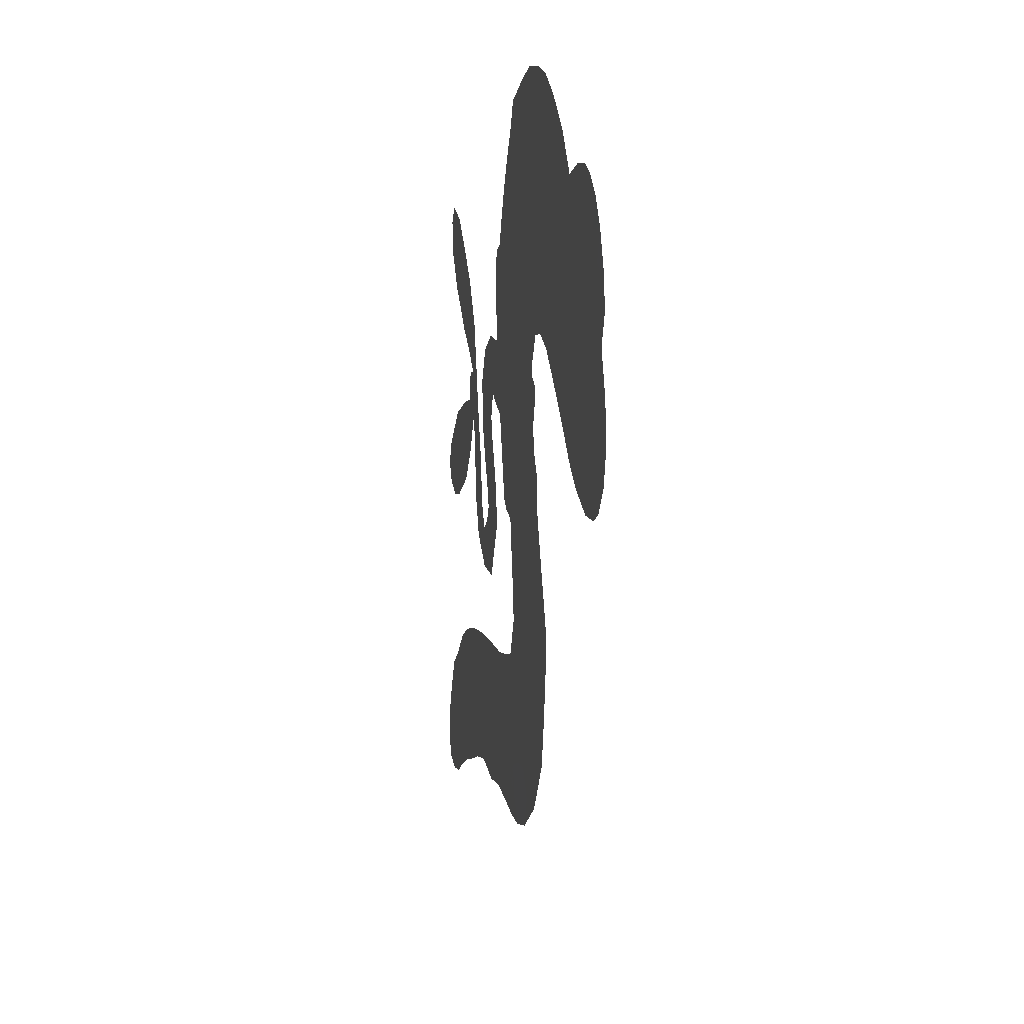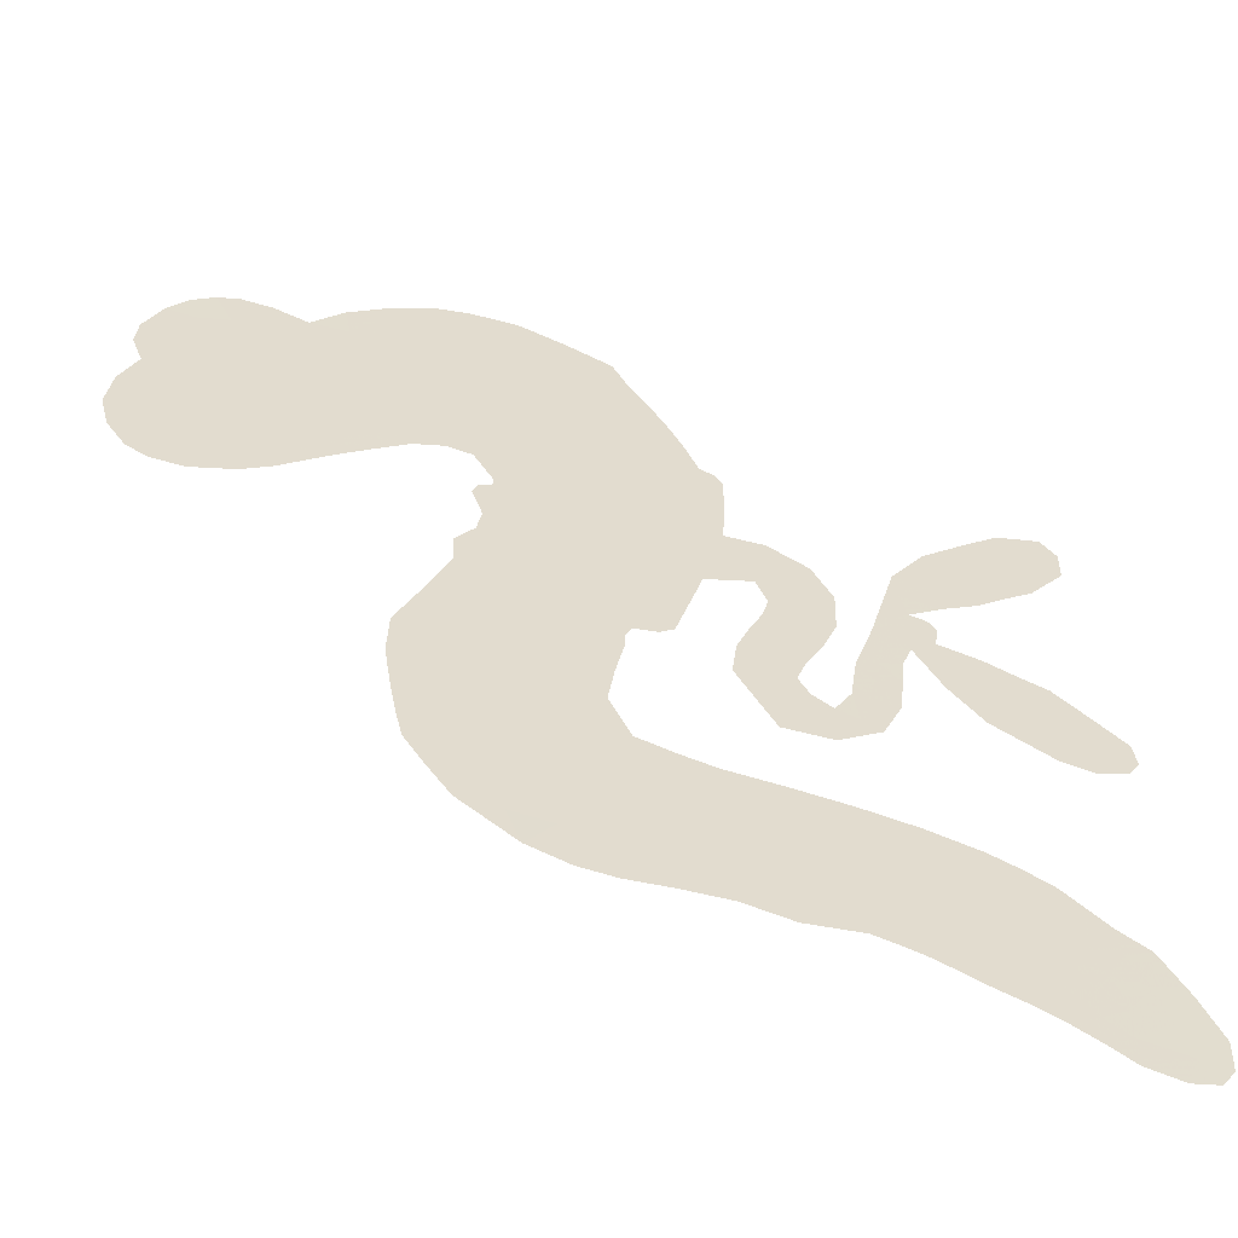
<metadata>
{"format":"obj","ext":"obj","renderer":"f3d","projection":"perspective","resolution":1024,"background":"white","views":[{"elev":18.7,"azim":-99.6,"up":"+Y"},{"elev":-55.1,"azim":-11.2,"up":"+Y"}]}
</metadata>
<code>
v -1227 842 0.2257
v -1219 895.1 0.2142
v -1196 943.1 0.1893
v -1210 982 0.1564
v -1207 1019 0.1258
v -1184 1066 0
v -1158 1095 0.102
v -1129 1111 0.135
v -1101 1117 0.1547
v -1061 1110 0.1819
v -1016 1089 0.2241
v -974.5 1128 0.2597
v -918.6 1159 0.2811
v -869 1175 0.2947
v -826.3 1177 0.3046
v -767.4 1168 0.3194
v -649.9 1109 0.357
v -630.6 1069 0.3705
v -547.2 907.7 0.4716
v -530.5 899.6 0.486
v -520.5 884.2 0.5
v -523.2 775.2 0.5272
v -437.1 498.7 0.6118
v -359.6 642.4 0.6795
v -354.6 662.1 0.6864
v -291.1 800.8 0.7179
v -198.4 866.9 0.7338
v -146.5 873.7 0.7382
v -126.5 848.3 0.741
v -126.9 808.9 0.75
v -168 761.5 0.73
v -234.2 718.4 0.7164
v -317.1 677.6 0.6913
v -296.9 670.3 0.6867
v -287 657.5 0.6845
v -290.2 629.2 0.6806
v -240.1 611.6 0.6797
v -168.8 575.9 0.6797
v -89.29 497.5 0.6797
v -84.58 467.1 0.6797
v -97.95 447 0.6797
v -136.3 439.2 0.6797
v -174.2 450.9 0.6797
v -245.6 497.9 0.6797
v -319.7 610.9 0.6784
v -548 682.6 0.5463
v -580.9 577.5 0.5748
v -597.7 567.3 0.5774
v -626.9 566.4 0.5876
v -635.4 551.8 0.6008
v -634.7 536.2 0.6103
v -653.7 435.3 0.669
v -627.5 377.3 0.7013
v -537 345.6 0.6935
v -270.1 277.2 0.5832
v -200.7 238.2 0.546
v -149 188.5 0.5055
v -113.6 162.6 0.4795
v -56.81 48.63 0.3786
v -58.11 8.196 0.324
v -73.32 -13.66 0.25
v -106.9 -18 0.3476
v -150.7 -3.972 0.4048
v -285.5 75.37 0.5381
v -400.1 125.5 0.6229
v -467.9 126.1 0.662
v -527.2 143.4 0.6969
v -640.6 150.9 0.7854
v -685.1 159.2 0.8353
v -735.4 180.6 1
v -805.4 236.9 0.7852
v -859.7 320.1 0.7241
v -884.7 459.1 0.6592
v -882.6 513.3 0.64
v -822.3 643.5 0.5732
v -823.9 681 0.5548
v -800.8 708.9 0.5366
v -794.5 738.9 0.5138
v -808.4 781.4 0.488
v -802.3 794.8 0.4836
v -786.3 799.6 0.475
v -784.2 811.4 0.4601
v -809.3 857.2 0.3966
v -842.1 866.1 0.3579
v -880 858.6 0.3262
v -1026 766.5 0.2586
v -1066 747.1 0.2511
v -1121 735.3 0.2439
v -1164 743 0.2394
v -1191 759.7 0.2368
v -1215 796.5 0.2319
v -520.4 519.5 0.5994
v -346.7 645.3 0.682
v -761.5 802.9 0.4707
v -647.1 566.8 0.5938
v -645.9 484.6 0.6381
v -787.4 779.9 0.4874
v -549.5 876.1 0.4858
v -565.5 626.9 0.5622
v -361.3 452.8 0.6359
v -336.1 665.7 0.688
v -334 545 0.6569
v -331 581.5 0.6682
v -801.1 760 0.4976
v -628.7 594.6 0.5788
v -330.8 748.7 0.7066
v -317.8 648.4 0.6836
v -326.4 710.9 0.6984
v -93.71 17.99 0.3594
v -120.6 476.6 0.6797
v -758 845.9 0.4356
v -655 531.3 0.6142
v -773.5 757.3 0.5014
v -1150 794.7 0.2382
v -1105 1065 0.1552
v -864.2 901.5 0.3324
v -519.6 829.2 0.5019
v -601.7 594.6 0.574
v -392.1 511.8 0.6416
v -384.3 568.1 0.6585
v -671.3 607.1 0.5787
v -601.8 895.8 0.4567
v -756.6 716.7 0.5268
v -792.3 902.4 0.378
v -602.1 641.9 0.5604
v -345.9 610 0.6737
v -701.2 548.3 0.6088
v -358.7 576.4 0.6633
v -360.7 538.9 0.6528
v -778.7 666.5 0.5563
v -163.3 121.4 0.4835
v -286.5 550.1 0.6798
v -167.4 837 0.7367
v -277.1 699.6 0.7065
v -129.1 537.1 0.6797
v -1145 997 0.1614
v -339.2 499.9 0.6462
v -145.2 150.8 0.4878
v -285 590.6 0.6796
v -213 175.6 0.5314
v -82.08 105.8 0.436
v -122.7 110.1 0.4558
v -848.4 1103 0.2996
v -648.6 227.5 0.7746
v -1183 828.5 0.2303
v -1076 813 0.2508
v -1145 1057 0.111
v -681.1 817.7 0.4757
v -710.2 471.1 0.6496
v -244.4 835.2 0.7265
v -292.8 736.2 0.709
v -1176 974.2 0.1686
v -1132 927.1 0.2103
v -1142 961.1 0.189
v -1068 969 0.2197
v -1105 986.7 0.1922
v -215.3 40.28 0.4788
v -103.1 64.88 0.4135
v -847.2 1142 0.2993
v -709.5 1057 0.3529
v -656.7 188.8 0.8021
v -1060 782.6 0.2536
v -959.7 811.6 0.2803
v -1107 780.1 0.2454
v -722.6 822.2 0.4638
v -676.6 465.9 0.6517
v -702.8 405.8 0.6851
v -1105 953.6 0.2092
v -1070 905.6 0.2398
v -1047 1030 0.2106
v -1112 1025 0.1665
v -892 1121 0.2852
v -796.7 1126 0.3145
v -671.1 1074 0.3597
v -584.3 148.6 0.7377
v -702.3 218.1 0.8371
v -728.1 773.3 0.4939
v -692.5 894.7 0.4282
v -1069 1001 0.2071
v -1011 996.5 0.2406
v -708 1141 0.3381
v -772.2 875.9 0.4059
v -620.2 201.7 0.7629
v -576.8 251.9 0.7213
v -718.1 862.3 0.4387
v -706.7 1099 0.3449
v -584.4 991.5 0.4135
v -741.2 897.8 0.4069
v -749.2 1118 0.329
v -742.4 969.9 0.3697
v -662.9 1002 0.3864
v -756.1 932.2 0.3811
v -655.2 1039 0.3747
v -693.9 944.8 0.4007
v -816.7 952.7 0.3427
v -606.7 1031 0.3907
v -797.1 930.5 0.3617
v -622.9 996.3 0.4009
v -649.9 962.4 0.408
v -607.3 957.2 0.4239
v -634.4 923.5 0.4322
v -564.6 950.2 0.4395
v -646.9 877.7 0.4521
v -589.2 927.7 0.4445
v -831.1 892.8 0.3566
v -674.5 572.2 0.5947
v -703 585.3 0.5908
v -708.4 652.7 0.5591
v -762.9 550.7 0.6117
v -163.7 799.3 0.7369
v -205.2 814.6 0.7299
v -245.9 790.4 0.722
v -1124 848.5 0.2361
v -1117 814.2 0.2418
v -601.5 796.3 0.5029
v -1174 902.9 0.211
v -948.9 879.1 0.2908
v -664.4 398.1 0.6893
v -692.4 334.3 0.7251
v -658.8 355.9 0.7096
v -694.2 369.9 0.705
v -761.1 374.9 0.7037
v -728.7 352.2 0.7171
v -632.1 295.5 0.7315
v -783.5 308.1 0.7473
v -656.1 322.9 0.7248
v -689.4 280.9 0.7615
v -603.6 331.2 0.71
v -763.1 337.9 0.7274
v -874.1 389.5 0.6901
v -736.3 298.5 0.7569
v -1058 1068 0.1933
v -1079 1041 0.1846
v -934.2 1122 0.2717
v -966.6 1084 0.2538
v -919.6 1085 0.2745
v -954.2 1034 0.2617
v -797.1 1173 0.3118
v -816.3 1149 0.3078
v -703 186.6 0.8842
v -753.9 228.4 0.8518
v -1018 945.2 0.2505
v -737.7 1155 0.3281
v -797.1 1050 0.3236
v -737.2 679.8 0.5464
v -752.3 630.4 0.5721
v -673.4 731.7 0.5222
v -714.8 722.3 0.5242
v -694.3 693.5 0.5395
v -658.6 664.7 0.5533
v -814.1 485.3 0.6463
v -278.4 769.8 0.7155
v -244.3 753.9 0.7185
v -202 740.3 0.7232
v -202.7 777.4 0.7269
v -1150 826.8 0.2347
v -1162 865.1 0.2253
v -1125 888.6 0.2266
v -557.5 800.6 0.5093
v -610.7 845.8 0.4783
v -1165 935.2 0.1974
v -904.9 878.9 0.3121
v -911.1 919.6 0.3038
v -921.9 834.6 0.2987
v -1016 820.6 0.2655
v -960 845.3 0.2851
v -1003 861.8 0.2703
v -987 910 0.2714
v -682.3 246.5 0.7878
v -646.2 262.8 0.7543
v -724.9 259 0.7952
v -767.5 268.3 0.7847
v -579.2 292.3 0.7124
v -399.8 318.1 0.6428
v -558 319.7 0.7002
v -528.4 286.7 0.6932
v -467.7 332.8 0.6703
v -524.9 247.8 0.6962
v -552.2 218.3 0.7136
v -437.1 261.9 0.6548
v -510.1 315.1 0.6848
v -591.6 222.7 0.7373
v -537.6 181.8 0.7058
v -485.9 265.5 0.6767
v -461 296.7 0.666
v -485.9 169.8 0.6752
v -413 287.9 0.6458
v -461.1 217.2 0.6647
v -355.4 234.6 0.6146
v -506.7 214.1 0.6883
v -333.7 300.3 0.6131
v -392 256.9 0.6342
v -415.4 227 0.6426
v -349.5 269.6 0.6166
v -419.5 176.4 0.6397
v -293.1 235.9 0.5857
v -583.2 360.1 0.7027
v -1002 1051 0.2353
v -1032 969.1 0.2374
v -1057 941.5 0.2343
v -993.8 972.9 0.2548
v -970.3 1003 0.2592
v -971.9 946.1 0.2708
v -895.9 1011 0.2913
v -950.4 978.5 0.2734
v -918.8 955.3 0.2928
v -868.1 952.9 0.3173
v -851.8 930.8 0.3315
v -822.3 999 0.3253
v -879.3 983 0.3044
v -782.5 1089 0.3226
v -824.6 1074 0.3098
v -752.1 1064 0.337
v -878.9 1062 0.291
v -847.3 1035 0.3071
v -768 1019 0.3424
v -723.1 613.5 0.5786
v -756.6 590.6 0.5919
v -851.8 577.6 0.6113
v -794.1 610.2 0.5866
v -836.8 610.1 0.5936
v -817.8 581.3 0.6036
v -834 531.2 0.628
v -684 636.2 0.5663
v -638.4 635.9 0.5645
v -615 685.8 0.5454
v -853.5 485.5 0.6483
v -806.7 360.2 0.7103
v -1198 864.9 0.2217
v -553.8 838.3 0.4951
v -647.9 839.1 0.472
v -679.8 857.1 0.4535
v -646.5 790.7 0.4968
v -582.4 867.1 0.4769
v -993.5 789.1 0.2675
v -950.2 906.8 0.2876
v -1028 912.1 0.2543
v -1049 873.3 0.2533
v -1091 872.1 0.2406
v -449.8 155.9 0.6543
v -373.7 196.2 0.6182
v -990.6 1025 0.2449
v -918.3 1054 0.2761
v -787.4 984.3 0.3446
v -796.5 524.6 0.6271
v -760.4 485.5 0.6437
v -867.5 545.5 0.6271
v -581.8 681.2 0.5475
v -554 731 0.5353
v -642.4 710.9 0.5342
v -597 741.1 0.5264
v -585.2 827.9 0.4925
v -686.6 772.2 0.4999
v -1046 840.3 0.2572
v -379.4 159.1 0.6153
v -339.4 103.3 0.5793
v -302 162.6 0.5739
v -369 115.1 0.6006
v -339.8 142.7 0.5895
v -301.7 122.4 0.5625
v -339.2 176.4 0.5968
v -307.4 202 0.5858
v -248.6 138.8 0.538
v -257.7 199.9 0.561
v -223.2 213.2 0.5482
v -186.6 194.3 0.525
v -234.4 258.8 0.5649
v -476.2 658.5 0.5668
v -401.5 631.3 0.5732
v -565.3 763.2 0.5228
v -630.3 755.1 0.5162
v -267.8 107.9 0.5385
v -215.1 95.12 0.5021
v -249.7 59.05 0.5102
v -150.7 71.01 0.4493
v -255.5 237.3 0.569
v -490.1 694.2 0.5522
v -180.3 91.15 0.4787
v -182.8 19.26 0.4437
v -181.7 55.38 0.4618
v -149.5 33.3 0.4252
v -425 737.2 0.5547
v -522.6 746.5 0.5374
v -474.4 769.8 0.5441
v -163.9 500.3 0.6797
v -166.7 538 0.6797
v -221.8 551.1 0.6797
v -209.7 474.4 0.6797
v -201.7 514.7 0.6797
v -1169 1026 0.1157
v -690.4 510.7 0.6274
v -727.2 511.9 0.6288
v -698.7 980.4 0.3826
v -701.6 1019 0.3671
v -670.1 921.7 0.4213
v -833.3 277.7 0.7518
v -821.8 314.6 0.7348
v -307.6 269.1 0.5978
v -835.4 430 0.6725
v -795.7 406.7 0.685
v -748.9 425.7 0.6748
v -800 447.6 0.6639
v -718.3 436.1 0.6685
v -768.5 451.3 0.6614
v -266.9 169.5 0.5572
v -203.7 134.3 0.5116
v -180 156.2 0.5075
v -469.4 731.3 0.5506
v -516.6 687.5 0.5468
v -453 691.5 0.5592
v -400.2 687.6 0.564
v -499.5 600.8 0.5828
v -431.6 658.5 0.5674
v -484.5 630.4 0.5747
v -438.9 554 0.5922
v -448.2 610.5 0.5786
v -475.4 571.8 0.5888
v -419.1 588.7 0.5826
v -514.5 565.3 0.591
v -205.6 593.5 0.6797
v -252.3 572.7 0.6797
v -266.2 524 0.6797
v -737.2 1002 0.3594
v -879.7 424.3 0.6737
v -835.9 388.3 0.6931
v -867.4 354.6 0.7075
v -835.9 346.3 0.7149
v -506.5 724.9 0.545
v -412.2 480.2 0.6259
v -384.3 467.5 0.6334
v -473.7 432 0.6169
v -413.1 425 0.6262
v -438.7 448.8 0.6213
v -470 475.6 0.6111
v -450.4 523.9 0.6019
v -486.4 533.2 0.5981
v -575.6 191.6 0.7309
v -612.1 169.9 0.7601
f 112 206 391
f 186 160 174
f 75 130 76
f 203 122 201
f 105 121 206
f 45 107 93
f 51 50 112
f 123 78 77
f 89 88 114
f 125 118 99
f 1 91 145
f 162 164 87
f 25 108 106
f 43 42 110
f 80 79 97
f 126 93 24
f 58 138 142
f 179 299 180
f 128 129 102
f 105 125 325
f 52 166 167
f 143 159 172
f 240 176 70
f 142 138 131
f 176 240 161
f 223 231 219
f 59 158 109
f 95 112 50
f 117 21 98
f 113 94 97
f 97 104 113
f 104 78 113
f 349 383 22
f 166 112 391
f 105 95 49
f 74 73 327
f 51 112 96
f 82 94 111
f 107 34 101
f 52 218 53
f 323 345 322
f 203 260 122
f 90 89 114
f 167 221 218
f 145 256 257
f 91 90 114
f 298 232 170
f 98 19 334
f 282 183 437
f 77 76 130
f 4 3 152
f 152 5 4
f 56 365 366
f 45 126 103
f 115 9 8
f 8 7 147
f 45 139 36
f 106 151 252
f 147 7 6
f 381 158 375
f 114 145 91
f 246 208 245
f 136 154 156
f 10 9 115
f 19 122 334
f 205 83 124
f 17 174 18
f 84 205 116
f 165 111 94
f 182 83 111
f 162 146 164
f 239 15 159
f 206 207 127
f 129 137 102
f 236 234 235
f 350 250 326
f 172 159 14
f 180 302 342
f 126 45 93
f 322 318 320
f 239 238 15
f 211 150 212
f 5 152 390
f 136 152 154
f 25 93 101
f 31 30 210
f 107 45 36
f 124 192 197
f 161 183 144
f 119 430 137
f 120 119 129
f 296 364 376
f 359 361 355
f 287 274 285
f 363 373 406
f 276 285 281
f 50 49 95
f 53 218 220
f 275 54 297
f 49 48 118
f 126 128 103
f 274 287 294
f 58 57 138
f 78 123 113
f 407 406 131
f 118 105 49
f 375 158 142
f 68 161 69
f 61 109 62
f 421 139 132
f 109 60 59
f 166 52 96
f 423 394 160
f 60 109 61
f 348 349 351
f 85 84 116
f 141 58 142
f 162 87 86
f 43 110 385
f 134 32 151
f 386 385 135
f 110 42 41
f 110 135 385
f 102 103 128
f 57 366 407
f 40 110 41
f 40 39 110
f 421 387 420
f 119 137 129
f 141 158 59
f 37 36 139
f 105 206 95
f 47 118 48
f 94 81 97
f 95 206 112
f 430 433 432
f 432 100 430
f 413 416 369
f 82 81 94
f 177 165 94
f 98 20 19
f 98 21 20
f 97 79 104
f 63 62 109
f 108 151 106
f 117 330 259
f 210 133 211
f 93 107 101
f 83 82 111
f 259 22 117
f 348 99 46
f 47 99 118
f 24 93 25
f 132 139 45
f 35 34 107
f 126 24 128
f 101 34 33
f 118 125 105
f 130 123 77
f 115 8 147
f 128 24 120
f 108 101 33
f 27 133 28
f 108 33 134
f 255 253 254
f 185 111 165
f 28 133 29
f 133 30 29
f 129 128 120
f 110 39 135
f 159 15 14
f 145 114 256
f 193 160 394
f 101 108 25
f 389 388 385
f 36 35 107
f 168 154 153
f 81 80 97
f 372 373 363
f 151 108 134
f 214 114 164
f 145 257 329
f 163 265 335
f 179 233 171
f 390 6 5
f 147 390 171
f 113 123 177
f 177 123 248
f 209 346 392
f 397 396 225
f 261 154 152
f 27 150 211
f 253 252 151
f 152 136 390
f 3 2 216
f 168 169 300
f 261 152 3
f 168 156 154
f 261 153 154
f 234 236 172
f 179 156 155
f 147 171 115
f 64 374 372
f 375 380 381
f 141 142 158
f 142 131 375
f 172 14 13
f 143 173 239
f 308 205 197
f 196 198 187
f 283 175 67
f 161 144 176
f 264 266 163
f 214 146 213
f 85 262 264
f 262 85 116
f 114 88 164
f 87 164 88
f 177 94 113
f 332 148 331
f 112 166 96
f 166 149 403
f 346 209 345
f 223 219 221
f 169 168 153
f 155 156 168
f 265 162 86
f 162 265 146
f 179 180 170
f 11 10 232
f 136 156 171
f 171 156 179
f 12 234 13
f 172 13 234
f 173 311 189
f 189 311 313
f 16 173 189
f 200 198 199
f 288 280 284
f 183 282 144
f 270 184 224
f 70 176 241
f 245 248 123
f 148 165 177
f 188 194 192
f 188 182 185
f 179 155 299
f 179 170 233
f 299 300 242
f 301 302 180
f 188 192 124
f 17 181 186
f 83 182 124
f 438 161 68
f 437 283 279
f 288 290 286
f 220 226 228
f 332 165 148
f 188 185 178
f 17 186 174
f 189 186 181
f 174 193 18
f 185 182 111
f 202 187 200
f 182 188 124
f 16 189 243
f 311 173 312
f 189 313 186
f 194 190 192
f 18 193 196
f 194 188 178
f 190 195 197
f 160 193 174
f 198 196 193
f 122 204 201
f 393 194 199
f 160 313 316
f 304 314 343
f 190 197 192
f 198 193 191
f 197 195 308
f 199 191 393
f 198 191 199
f 395 194 178
f 198 200 187
f 201 200 199
f 204 19 202
f 395 199 194
f 201 395 203
f 332 178 185
f 204 202 200
f 260 331 333
f 201 204 200
f 19 204 122
f 83 205 84
f 197 205 124
f 207 206 121
f 206 127 391
f 324 317 207
f 130 320 246
f 250 350 249
f 123 130 245
f 127 207 209
f 207 121 324
f 30 133 210
f 133 27 211
f 150 26 212
f 210 211 255
f 252 212 26
f 253 255 212
f 146 354 339
f 258 153 216
f 146 214 164
f 256 214 213
f 353 247 333
f 348 46 349
f 2 1 329
f 216 257 258
f 307 263 308
f 354 267 338
f 52 167 218
f 221 220 218
f 221 167 223
f 269 270 227
f 219 226 220
f 53 220 228
f 167 222 223
f 219 220 221
f 402 400 404
f 328 225 229
f 222 229 223
f 269 227 271
f 226 227 224
f 224 273 228
f 397 72 396
f 71 70 241
f 227 226 219
f 226 224 228
f 223 229 231
f 144 269 176
f 273 224 184
f 297 53 228
f 399 251 327
f 231 229 225
f 400 402 399
f 426 427 425
f 71 241 272
f 219 231 227
f 10 115 232
f 233 115 171
f 170 232 233
f 115 233 232
f 11 235 12
f 234 12 235
f 11 232 298
f 236 143 172
f 235 11 298
f 235 237 343
f 299 301 180
f 237 302 304
f 143 239 159
f 173 16 238
f 173 238 239
f 70 69 240
f 161 240 69
f 176 269 271
f 271 231 272
f 338 268 337
f 262 263 217
f 314 312 143
f 189 181 243
f 316 313 244
f 246 245 130
f 249 248 245
f 319 322 321
f 318 207 317
f 250 249 208
f 215 260 333
f 249 245 208
f 248 247 353
f 250 208 324
f 247 248 249
f 325 250 324
f 325 326 250
f 230 399 424
f 400 222 401
f 106 252 26
f 253 151 32
f 255 254 31
f 212 252 253
f 210 255 31
f 253 32 254
f 212 255 211
f 214 256 114
f 257 256 213
f 257 213 258
f 216 2 329
f 339 258 213
f 169 153 258
f 330 117 98
f 326 351 350
f 331 260 203
f 259 330 352
f 3 216 261
f 153 261 216
f 263 262 116
f 266 264 262
f 310 304 305
f 301 242 303
f 265 266 267
f 266 262 217
f 267 266 217
f 265 163 266
f 268 267 217
f 268 338 267
f 263 336 217
f 268 303 337
f 270 269 144
f 227 231 271
f 270 144 282
f 227 270 224
f 272 231 225
f 176 271 241
f 272 225 396
f 241 271 272
f 184 278 276
f 228 273 275
f 276 284 285
f 285 274 277
f 273 276 275
f 284 276 278
f 184 276 273
f 54 275 281
f 175 283 437
f 276 281 275
f 279 184 282
f 278 184 279
f 437 279 282
f 290 288 284
f 376 398 296
f 277 54 281
f 282 184 270
f 438 183 161
f 66 286 67
f 67 286 283
f 279 290 278
f 284 280 285
f 285 280 287
f 277 281 285
f 340 65 295
f 278 290 284
f 292 287 280
f 294 287 292
f 340 286 66
f 341 293 295
f 292 280 293
f 358 359 355
f 279 283 290
f 286 290 283
f 293 280 288
f 291 294 398
f 294 292 289
f 295 293 288
f 289 292 293
f 294 289 296
f 294 291 274
f 340 288 286
f 293 341 289
f 361 362 341
f 365 376 364
f 342 170 180
f 275 297 228
f 237 235 298
f 300 299 155
f 301 299 242
f 168 300 155
f 337 300 169
f 242 337 303
f 342 302 237
f 305 301 303
f 311 312 244
f 336 303 268
f 307 310 306
f 301 305 302
f 305 303 306
f 303 336 306
f 304 302 305
f 307 306 263
f 305 306 310
f 308 263 116
f 307 195 309
f 308 116 205
f 195 307 308
f 309 344 316
f 309 244 315
f 307 309 310
f 315 310 309
f 312 173 143
f 313 311 244
f 314 143 236
f 315 312 314
f 244 309 316
f 186 313 160
f 343 314 236
f 315 314 304
f 315 304 310
f 244 312 315
f 344 309 195
f 393 394 423
f 208 246 317
f 318 317 246
f 75 320 130
f 207 318 209
f 323 251 345
f 320 318 246
f 320 321 322
f 322 319 323
f 320 75 321
f 318 322 209
f 347 74 323
f 327 323 74
f 317 324 208
f 325 324 121
f 105 325 121
f 326 325 125
f 348 326 125
f 350 247 249
f 230 425 399
f 323 327 251
f 427 397 328
f 73 399 327
f 145 329 1
f 216 329 257
f 334 330 98
f 215 352 260
f 332 331 203
f 331 148 333
f 178 332 203
f 332 185 165
f 353 333 148
f 371 247 350
f 122 260 334
f 334 260 352
f 336 263 306
f 265 86 335
f 268 217 336
f 300 337 242
f 337 169 338
f 169 258 339
f 265 354 146
f 146 339 213
f 169 339 338
f 65 340 66
f 288 340 295
f 65 355 295
f 341 295 355
f 237 298 342
f 170 342 298
f 235 343 236
f 304 343 237
f 195 190 344
f 423 344 190
f 346 345 251
f 322 345 209
f 399 425 400
f 391 392 149
f 99 348 125
f 323 319 347
f 413 410 368
f 259 370 22
f 215 351 370
f 326 348 351
f 371 333 247
f 370 351 349
f 371 215 333
f 259 352 215
f 334 352 330
f 148 177 353
f 248 353 177
f 267 354 265
f 339 354 338
f 360 363 357
f 289 341 362
f 357 359 360
f 358 356 359
f 364 140 365
f 360 359 356
f 355 65 358
f 361 359 357
f 356 64 360
f 364 405 140
f 361 357 362
f 355 361 341
f 357 363 405
f 289 362 296
f 360 64 372
f 374 157 373
f 296 362 364
f 362 357 405
f 366 365 140
f 398 376 55
f 366 140 407
f 56 366 57
f 417 415 418
f 365 56 367
f 428 384 383
f 22 370 349
f 215 370 259
f 350 351 371
f 215 371 351
f 373 157 380
f 363 360 372
f 378 375 131
f 373 378 406
f 372 374 373
f 381 380 379
f 365 367 376
f 55 376 367
f 377 410 408
f 46 383 349
f 406 378 131
f 373 380 378
f 63 381 379
f 380 375 378
f 157 379 380
f 63 109 381
f 158 381 109
f 408 382 384
f 22 383 384
f 386 135 38
f 377 408 428
f 428 46 409
f 385 386 389
f 387 386 38
f 389 44 388
f 421 420 37
f 422 44 387
f 386 387 389
f 43 385 388
f 44 389 387
f 171 390 136
f 6 390 147
f 392 391 127
f 166 391 149
f 209 392 127
f 149 392 346
f 394 393 191
f 190 194 393
f 193 394 191
f 423 160 316
f 203 395 178
f 199 395 201
f 272 396 71
f 222 328 229
f 328 397 225
f 291 398 55
f 294 296 398
f 400 328 222
f 401 222 167
f 399 402 251
f 167 403 401
f 404 149 346
f 404 400 401
f 346 251 402
f 166 403 167
f 404 403 149
f 404 401 403
f 346 402 404
f 140 405 363
f 362 405 364
f 407 131 138
f 363 406 140
f 407 138 57
f 140 406 407
f 410 377 368
f 413 411 410
f 428 408 384
f 382 408 410
f 413 414 416
f 382 410 411
f 369 411 413
f 416 414 412
f 436 434 435
f 413 368 414
f 417 416 412
f 92 436 419
f 418 369 416
f 417 419 436
f 139 421 37
f 417 418 416
f 417 412 419
f 387 38 420
f 422 421 132
f 344 423 316
f 421 422 387
f 393 423 190
f 72 397 427
f 399 73 424
f 400 425 328
f 425 427 328
f 425 230 426
f 72 427 426
f 46 428 383
f 377 428 409
f 119 429 430
f 137 430 100
f 432 433 431
f 429 23 433
f 434 431 433
f 433 430 429
f 434 433 23
f 415 417 436
f 92 431 434
f 434 436 92
f 434 23 435
f 415 436 435
f 437 183 438
f 68 175 438
f 437 438 175

</code>
